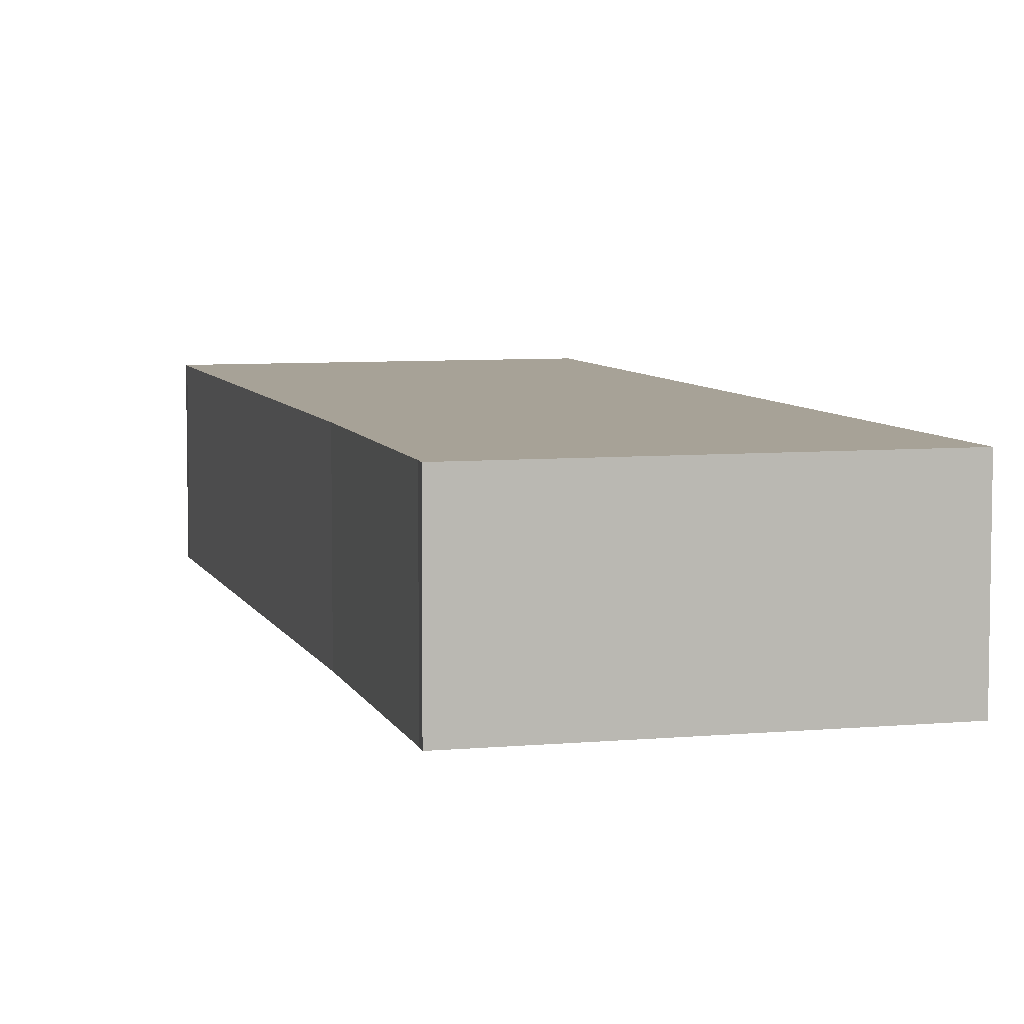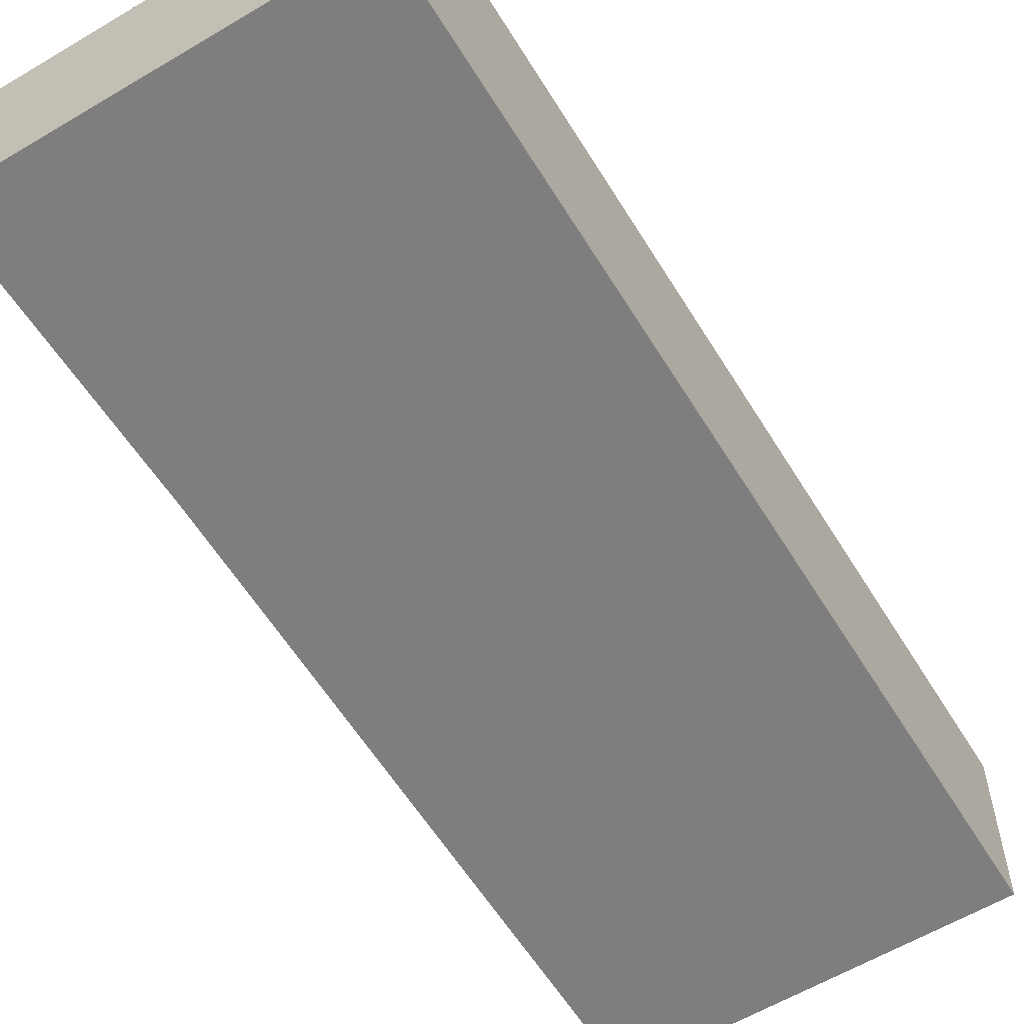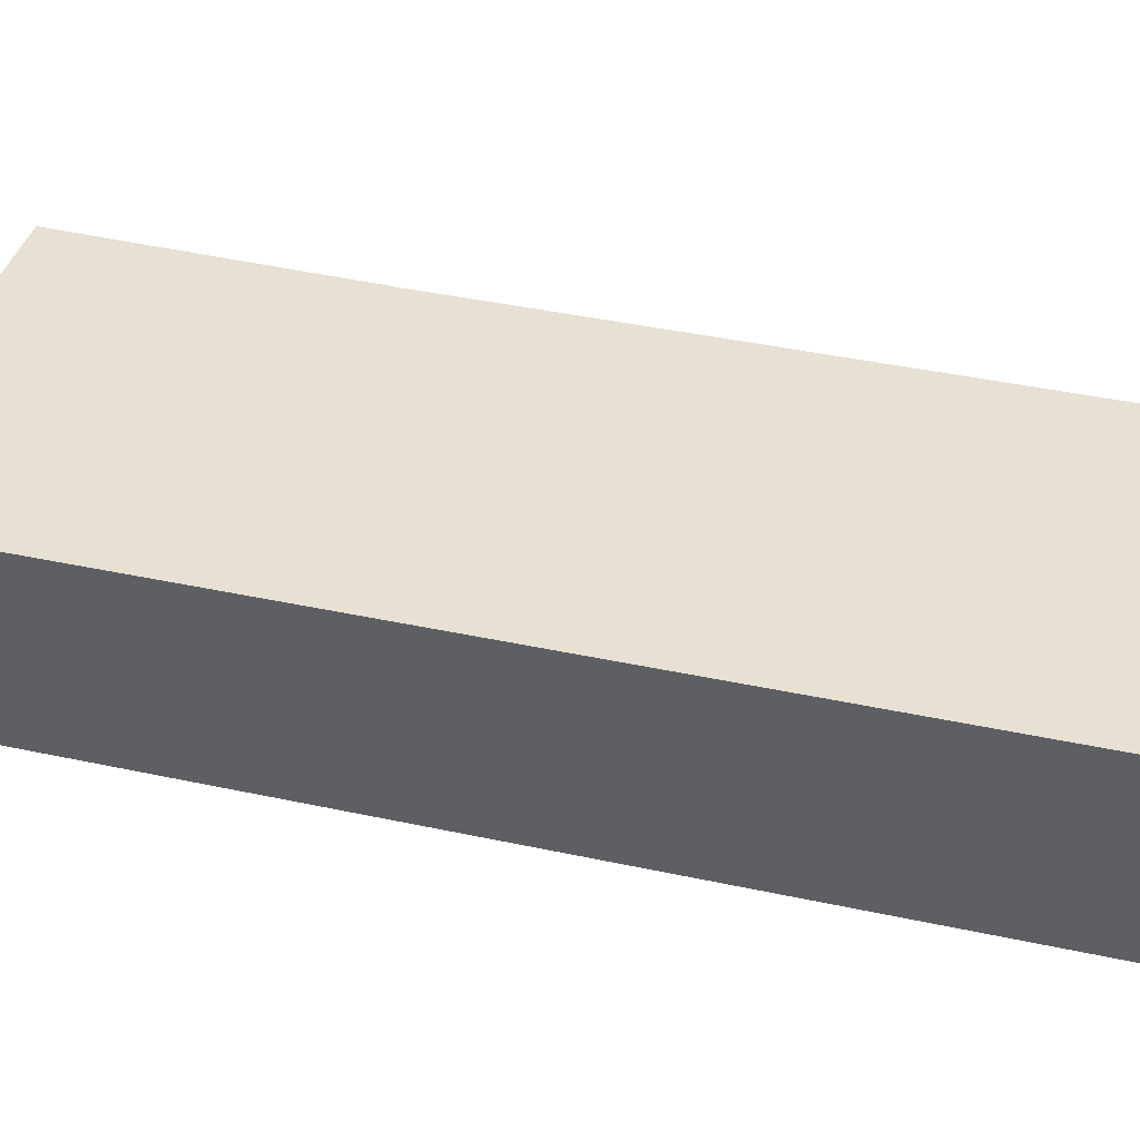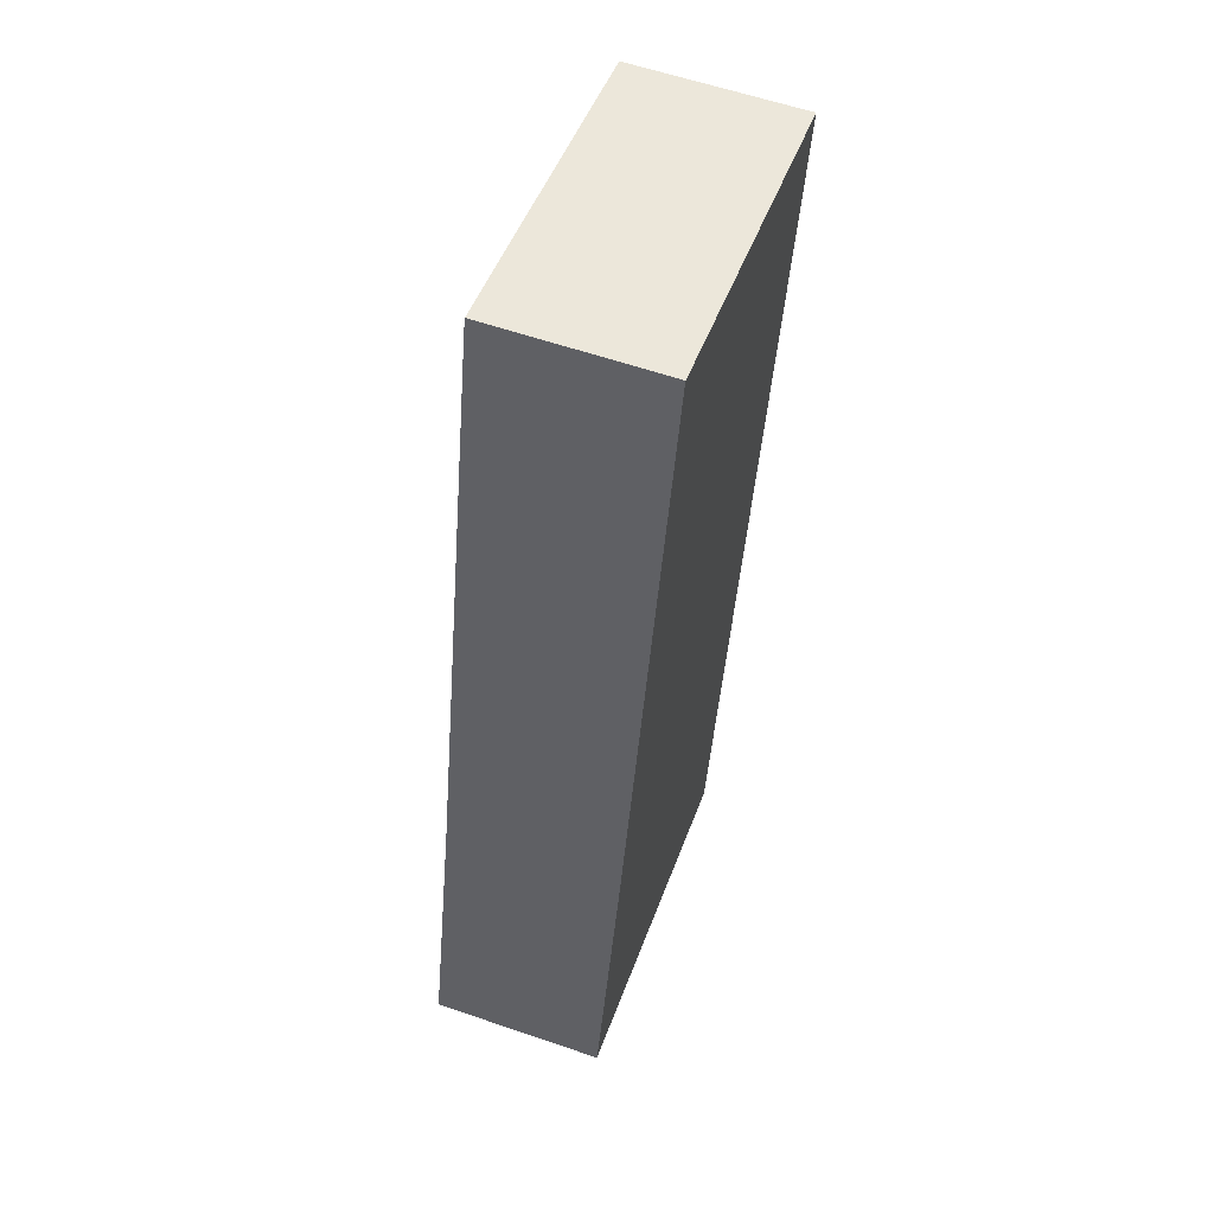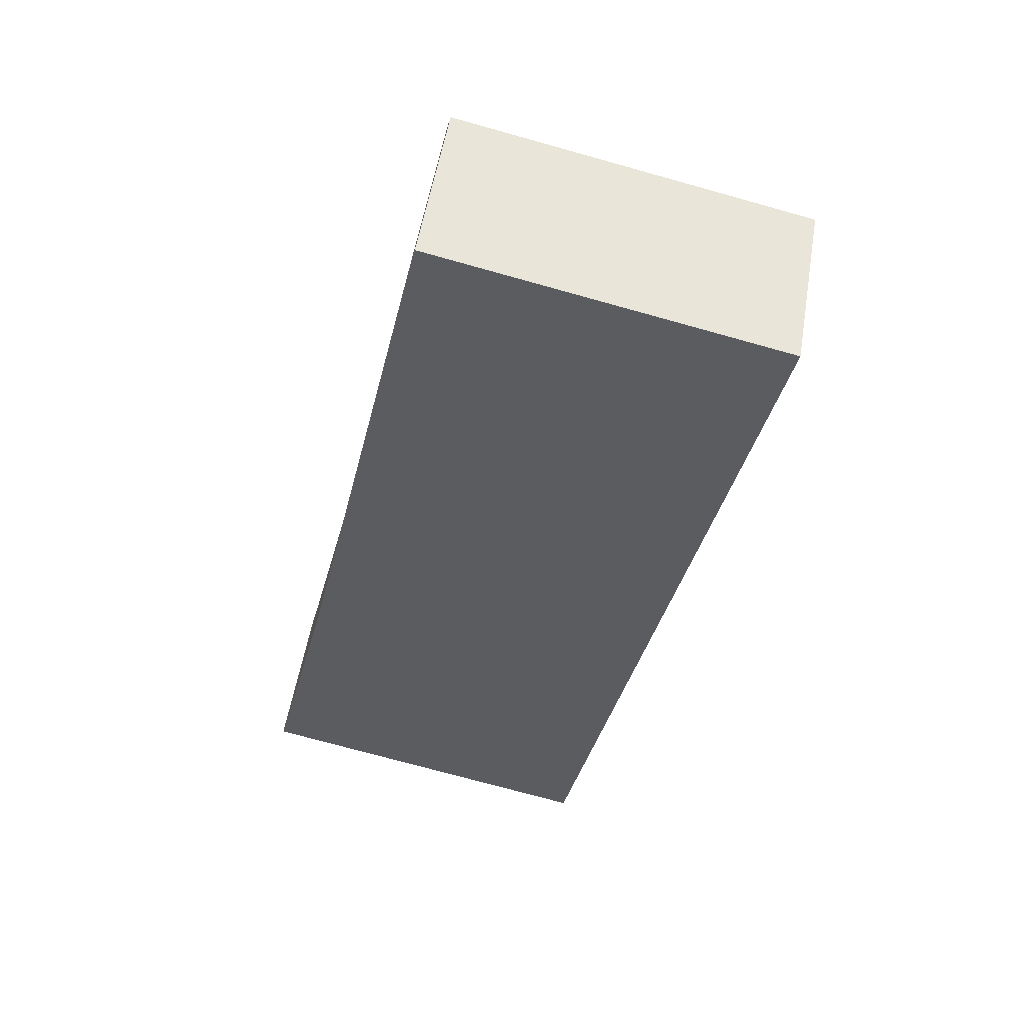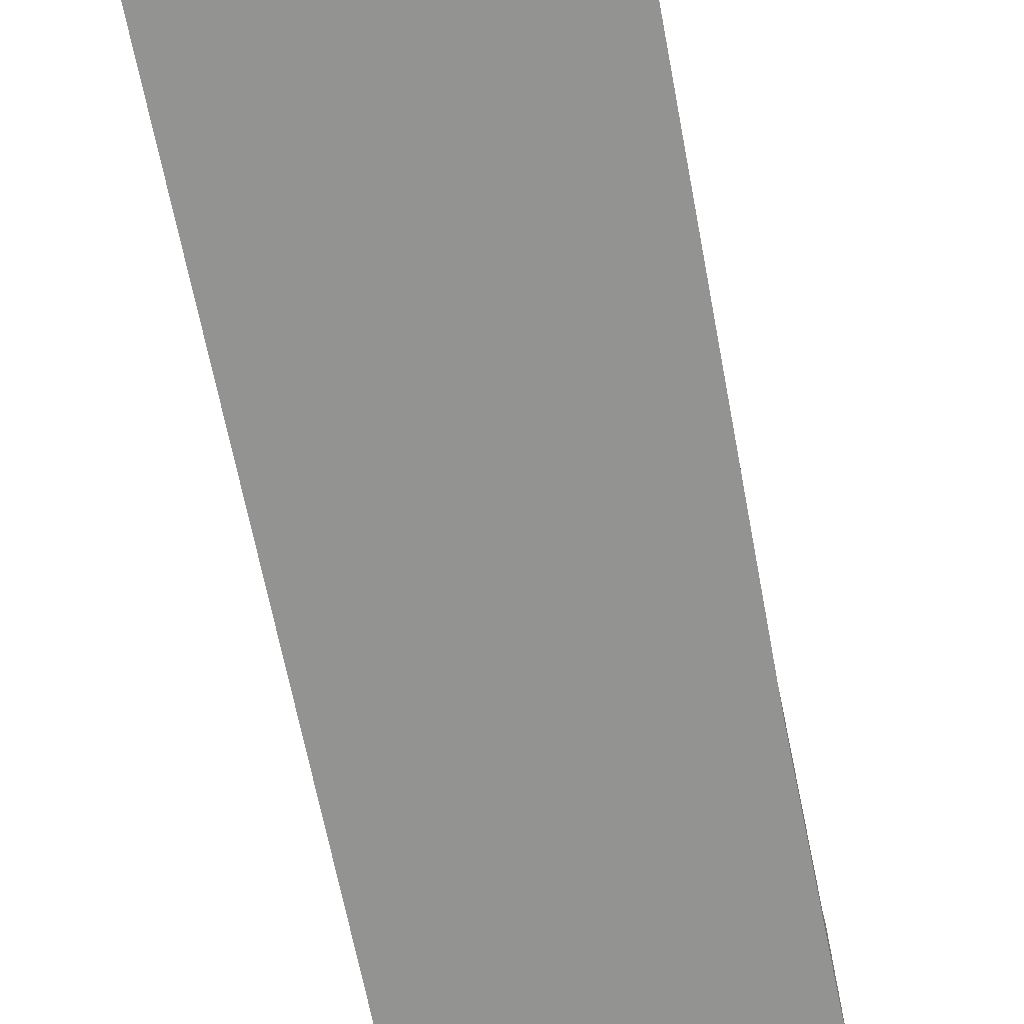
<metadata>
{"format":"obj","ext":"obj","renderer":"f3d","projection":"perspective","resolution":1024,"background":"white","views":[{"elev":6.6,"azim":152.2,"up":"+Y"},{"elev":-59.4,"azim":-160.9,"up":"+Y"},{"elev":38.9,"azim":-86.9,"up":"+Y"},{"elev":59.4,"azim":109.4,"up":"+Z"},{"elev":53.6,"azim":-170.5,"up":"+Z"},{"elev":-66.6,"azim":-1.5,"up":"+Y"}]}
</metadata>
<code>
v  19.82 6.207 -29.53
v  19.73 6.207 -29.11
v  19.85 6.207 -29.52
v  7.024 6.207 -32.35
v  18.5 6.207 -24.01
v  0 6.207 3.801e-16
v  17.42 6.207 -19.49
v  12.63 6.207 2.35
v  12.53 6.207 2.742
v  8.664 6.207 1.897
v  3.785 6.207 0.829
v  12.53 -1.679e-16 2.742
v  12.63 -1.439e-16 2.35
v  17.42 1.193e-15 -19.49
v  18.5 1.47e-15 -24.01
v  19.73 1.782e-15 -29.11
v  19.85 1.808e-15 -29.52
v  7.024 1.981e-15 -32.35
v  19.82 1.808e-15 -29.53
v  0 0 0
v  3.785 -5.076e-17 0.829
v  8.664 -1.162e-16 1.897
g defaultobject
f 1 2 3
f 2 1 4
f 2 4 5
f 5 4 6
f 5 6 7
f 7 6 8
f 8 6 9
f 9 6 10
f 10 6 11
f 12 8 9
f 8 12 13
f 13 7 8
f 7 13 14
f 14 5 7
f 5 14 2
f 2 14 15
f 2 15 16
f 16 3 2
f 3 16 17
f 17 1 3
f 1 17 4
f 4 17 18
f 18 17 19
f 18 6 4
f 6 18 20
f 20 11 6
f 11 20 10
f 10 20 21
f 10 21 22
f 10 22 9
f 9 22 12
f 16 19 17
f 19 16 18
f 18 16 20
f 20 16 15
f 20 15 14
f 20 14 13
f 20 13 12
f 20 12 22
f 20 22 21

</code>
